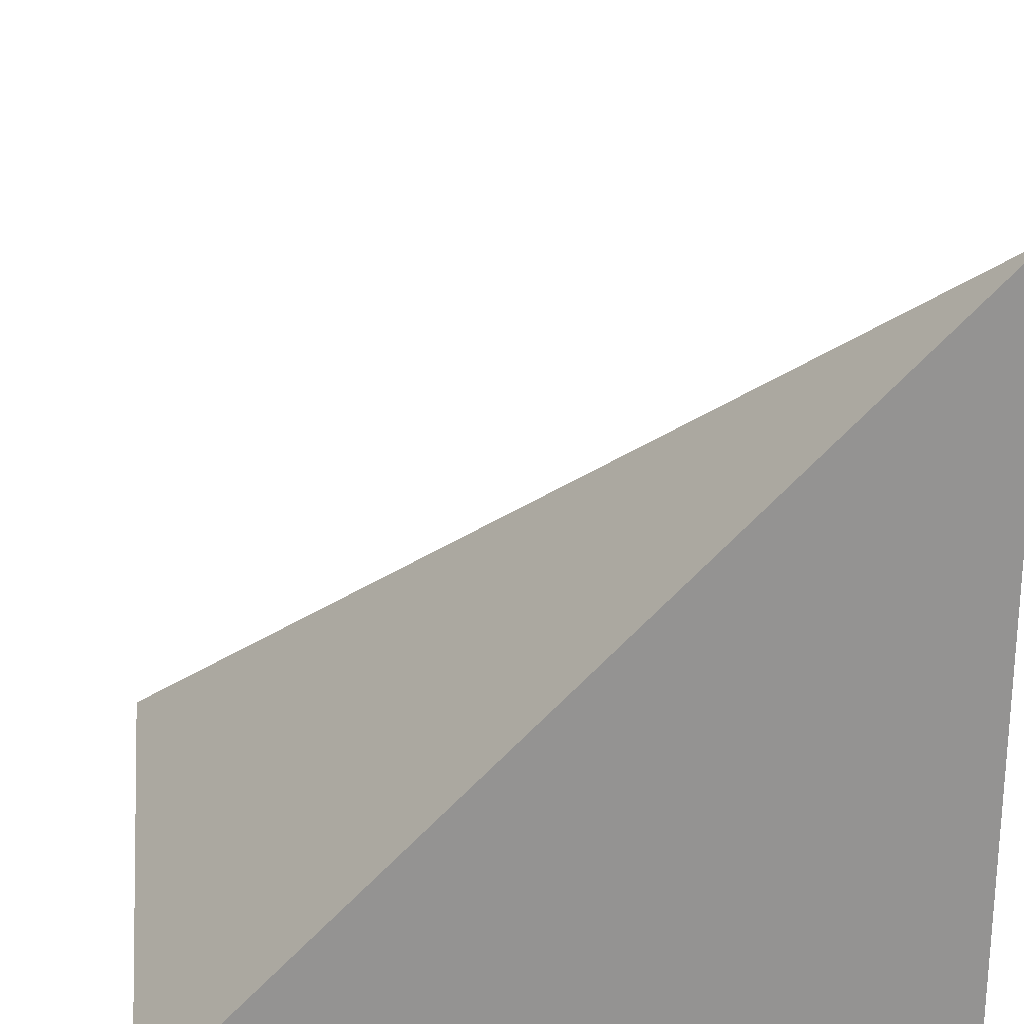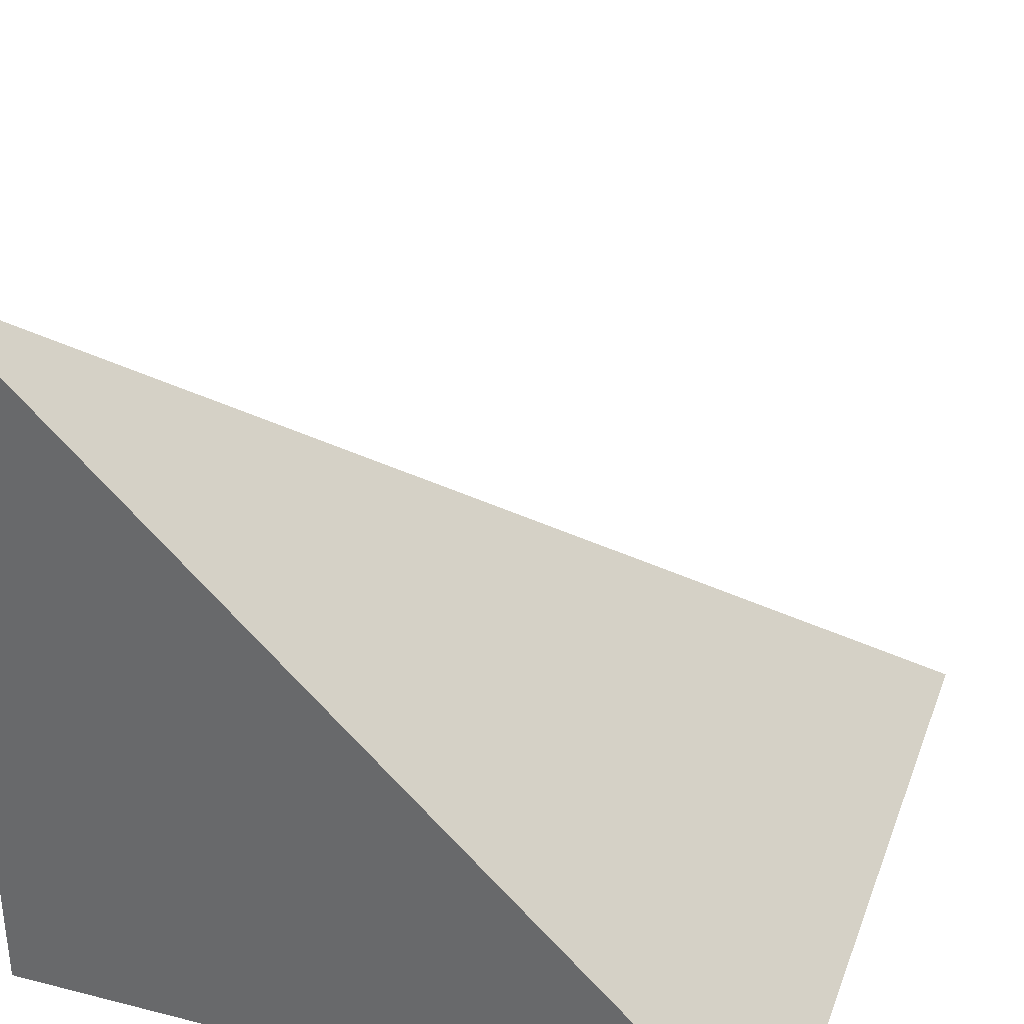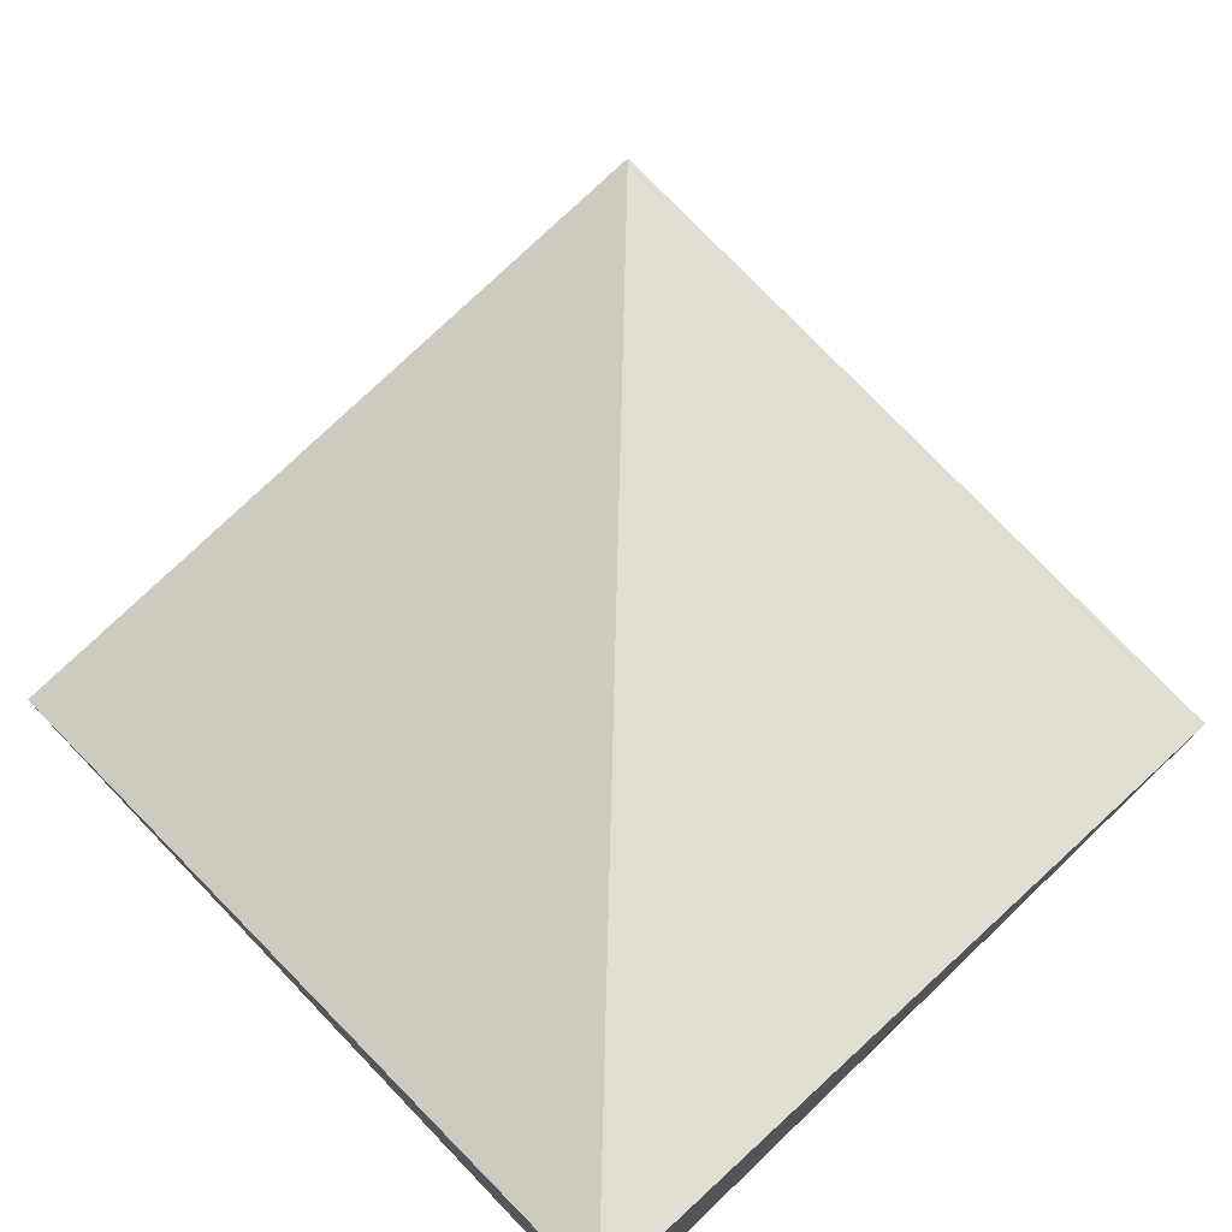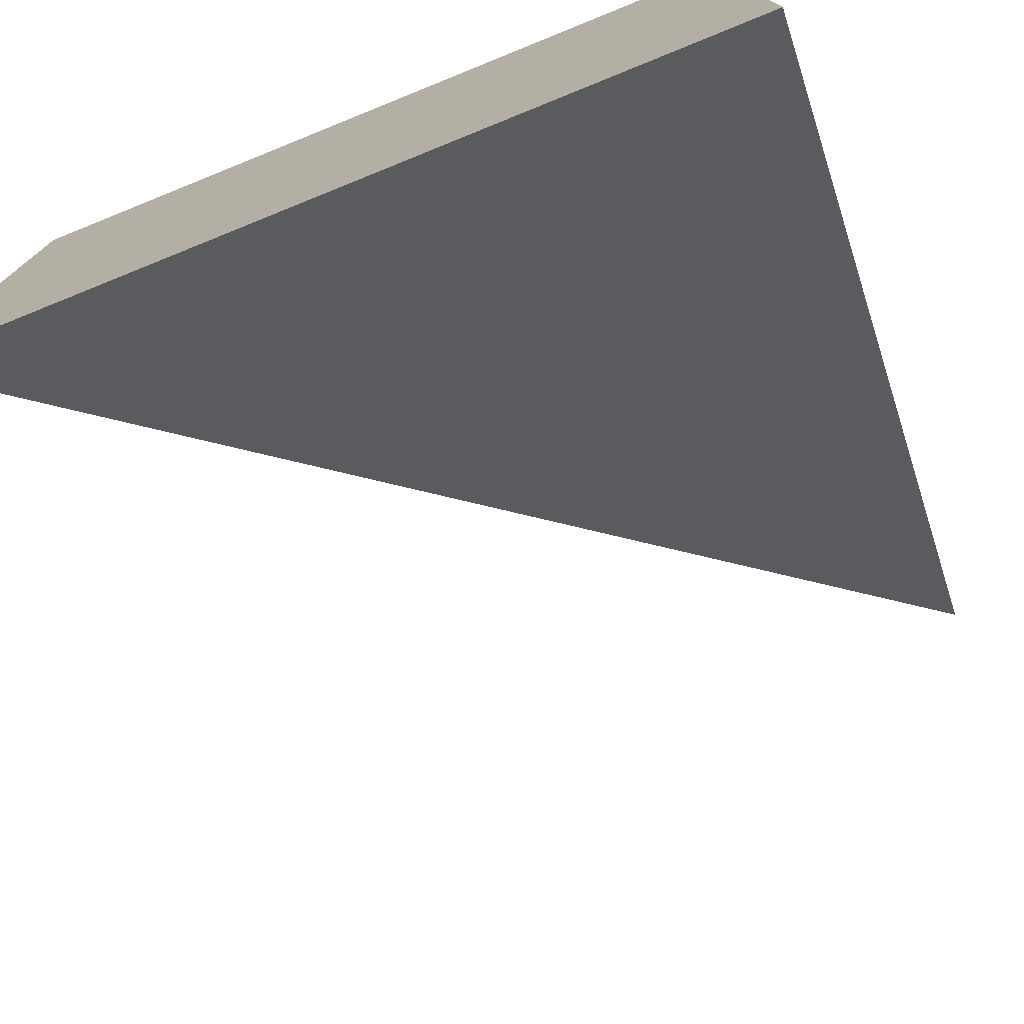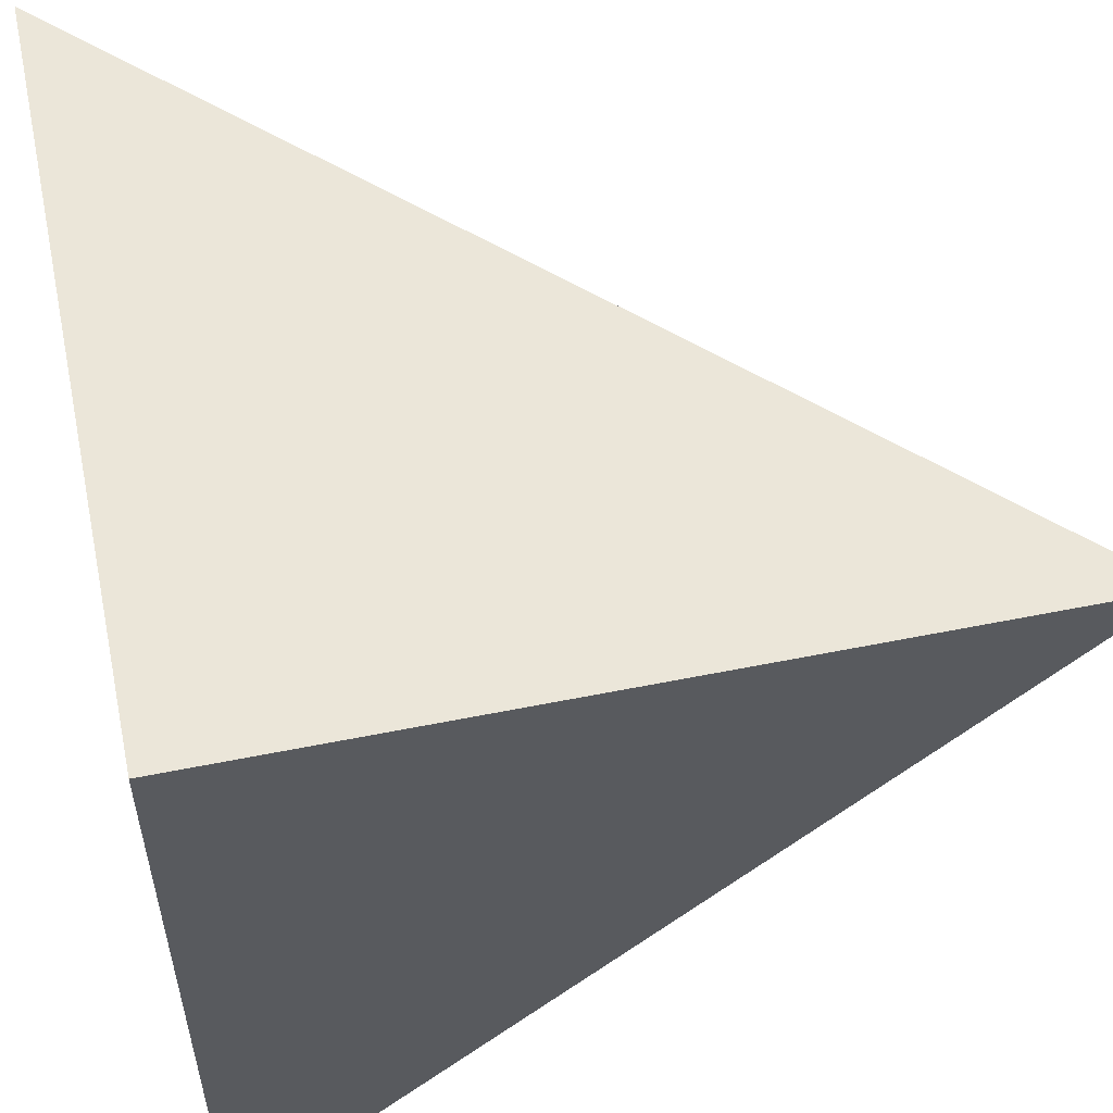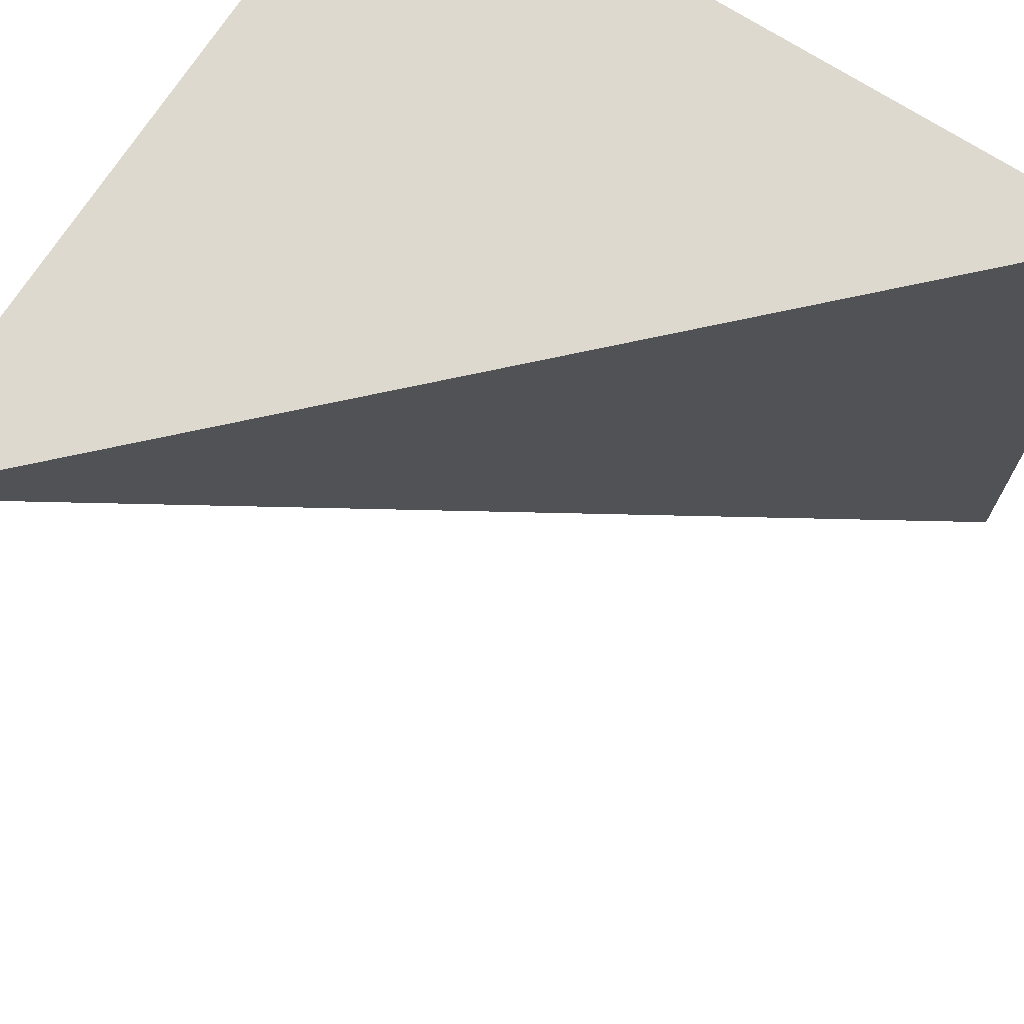
<metadata>
{"format":"obj","ext":"obj","renderer":"f3d","projection":"perspective","resolution":1024,"background":"white","views":[{"elev":23.7,"azim":-7.1,"up":"+Y"},{"elev":34.3,"azim":108.9,"up":"+Y"},{"elev":76.7,"azim":46.2,"up":"+Y"},{"elev":-76.4,"azim":22.0,"up":"+Z"},{"elev":55.1,"azim":78.0,"up":"+Z"},{"elev":71.6,"azim":-147.3,"up":"+Z"}]}
</metadata>
<code>
o 5_Vertex_Corner_Cube
v -1 -1 1
v -1 -1 -1
v 1 -1 -1
v 1 -1 1
v 1 1 1
f 1 2 3 4
f 3 2 5
f 5 4 3
f 2 1 5
f 4 5 1

</code>
